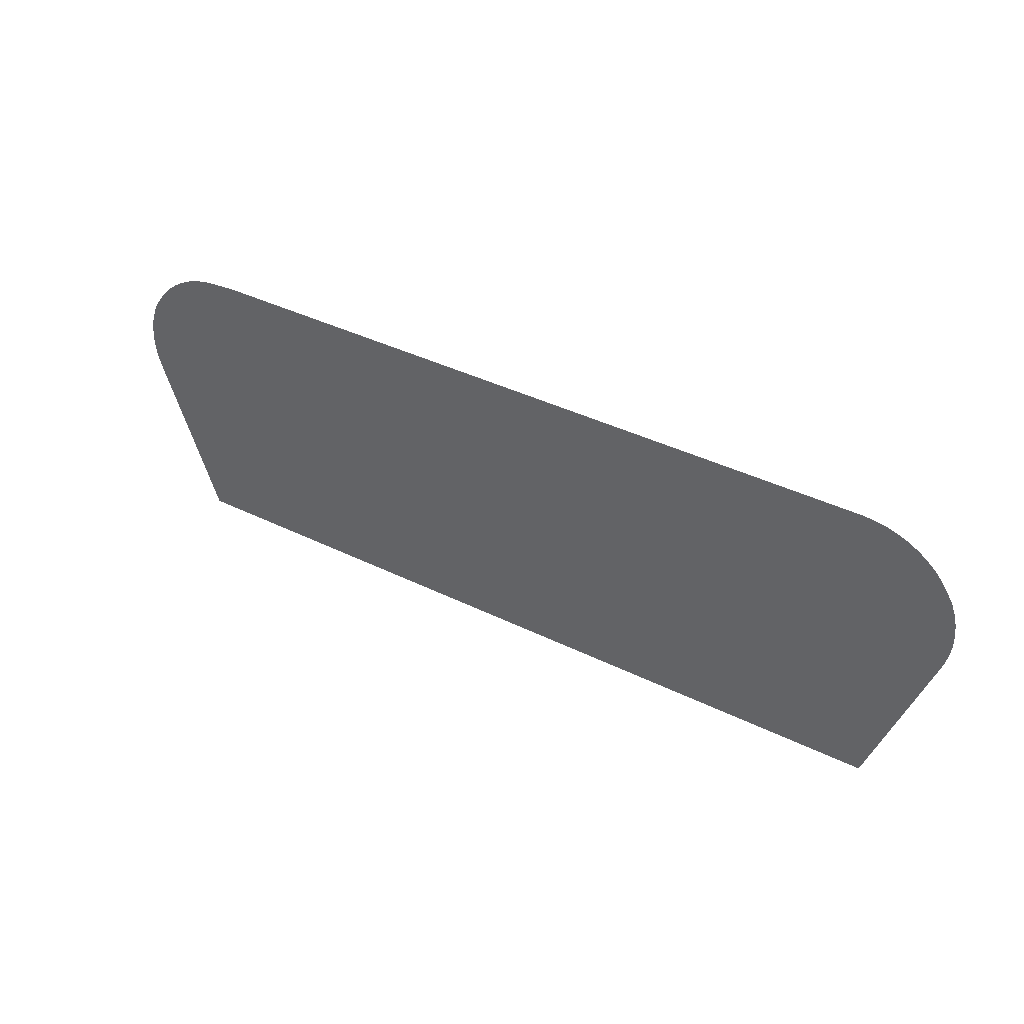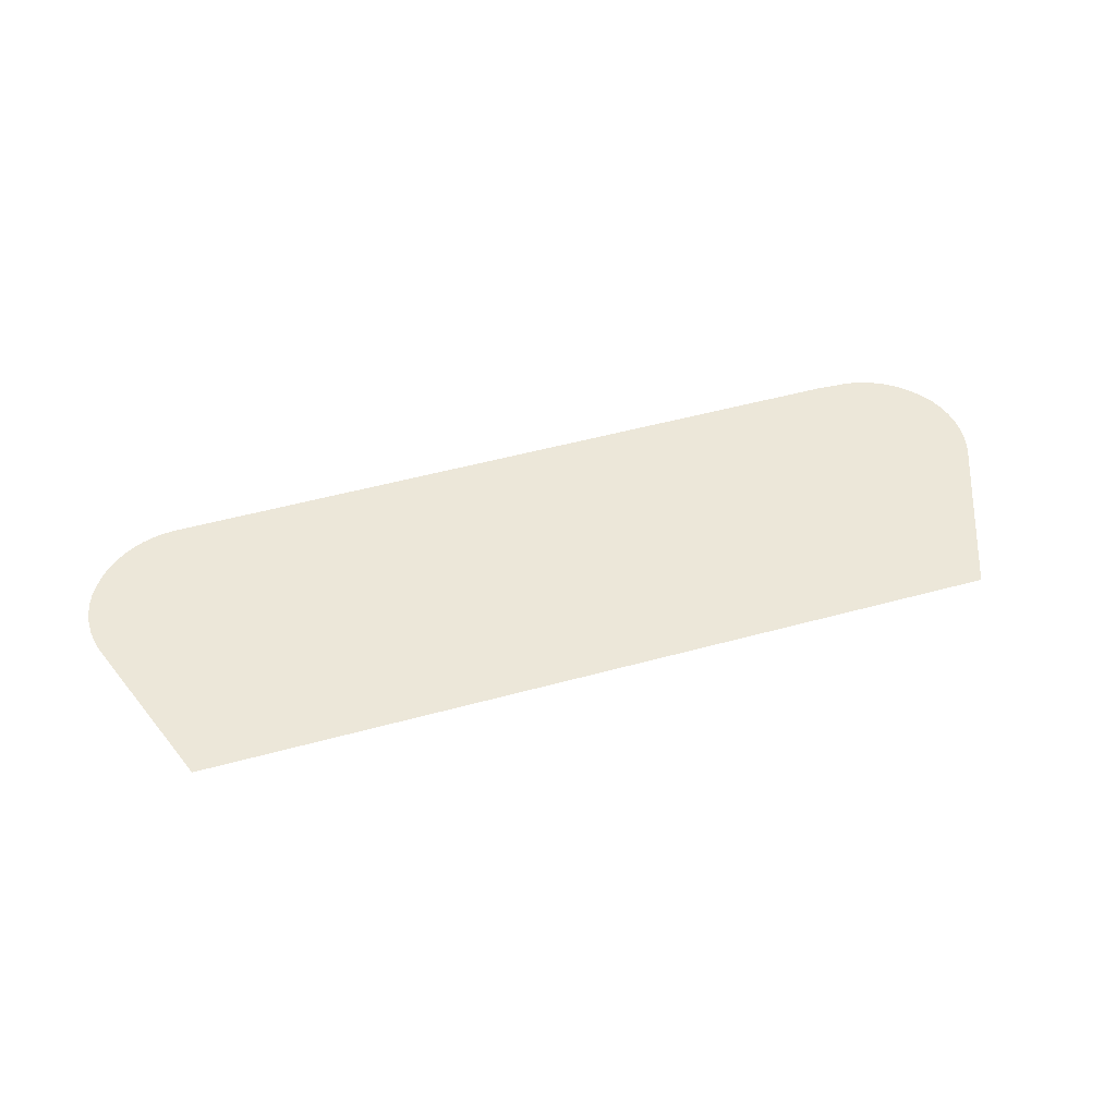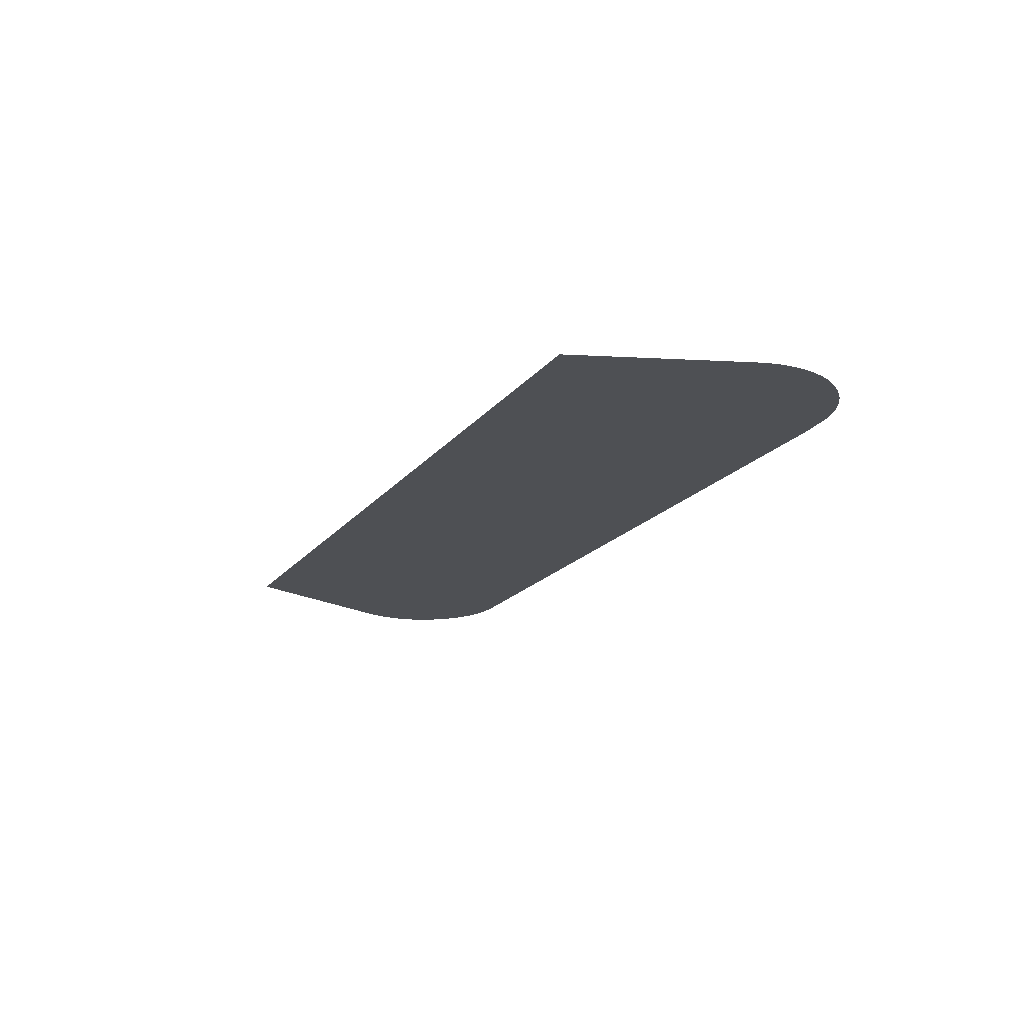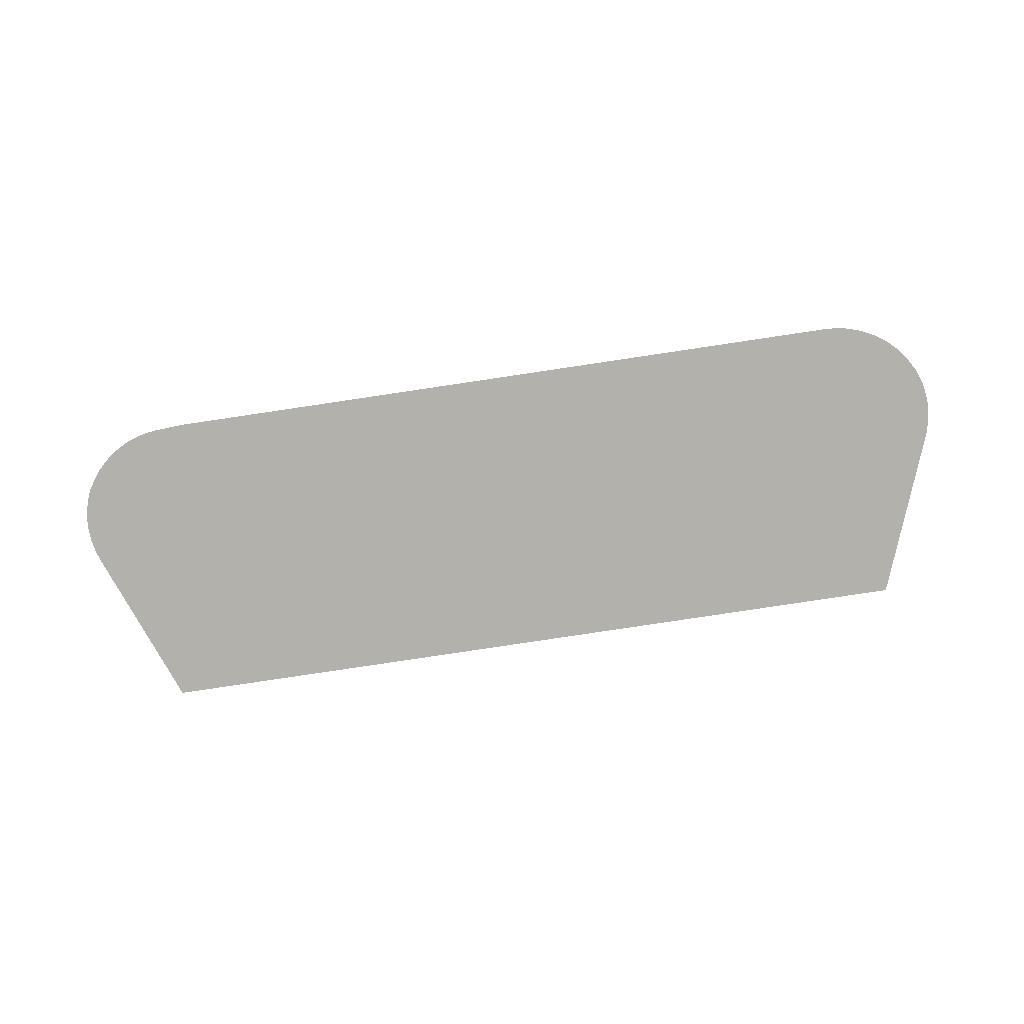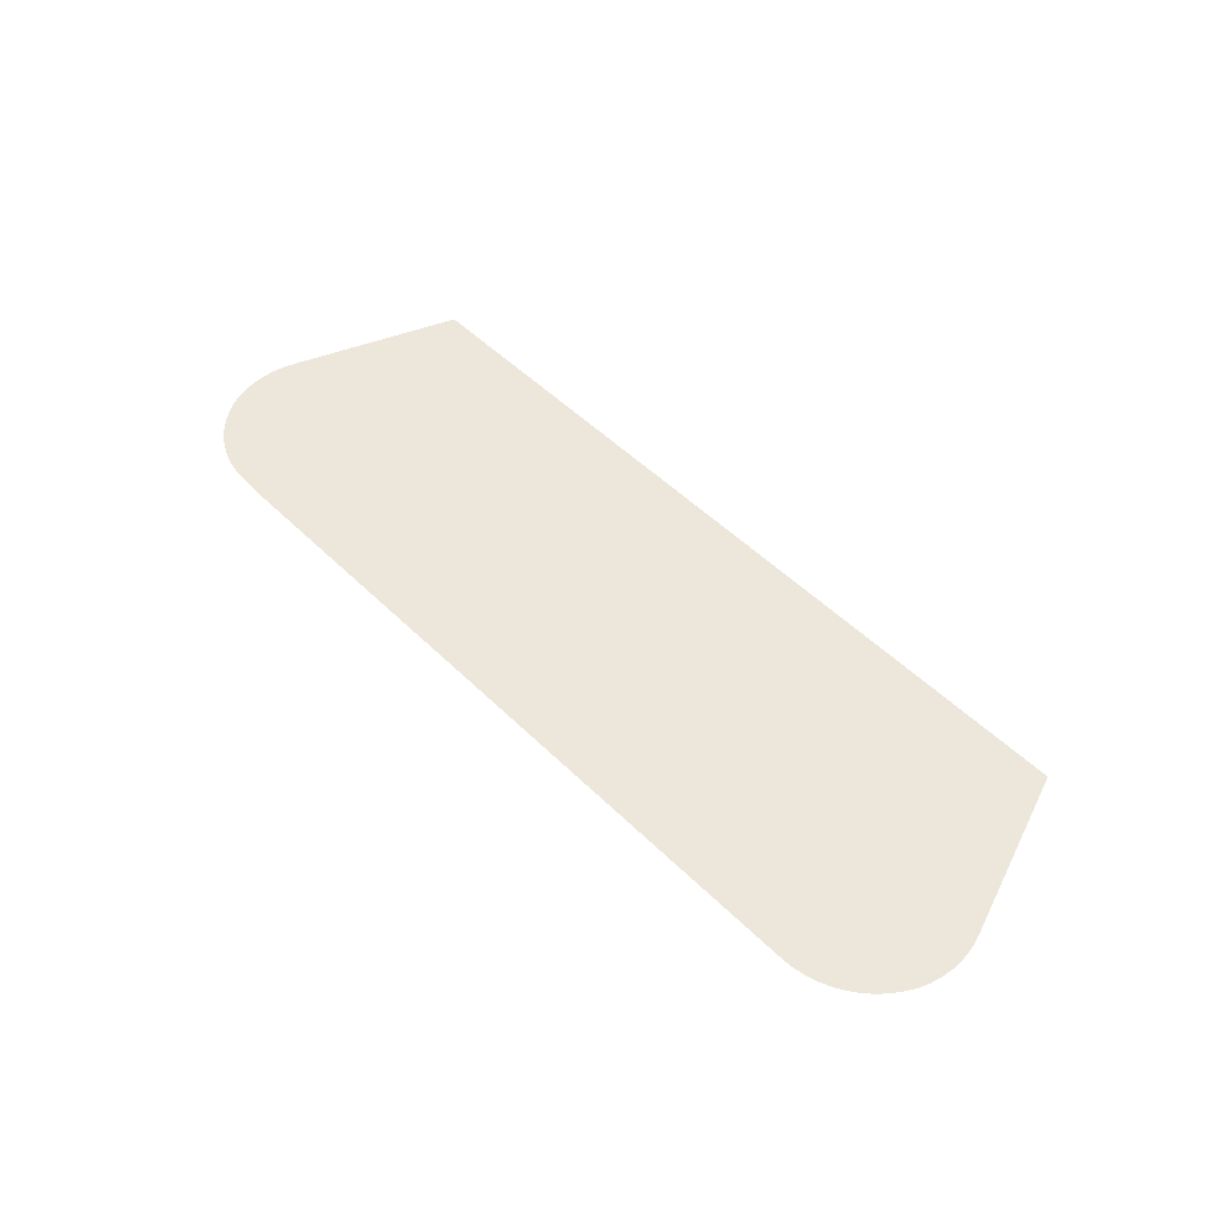
<metadata>
{"format":"obj","ext":"obj","renderer":"f3d","projection":"perspective","resolution":1024,"background":"white","views":[{"elev":38.0,"azim":-147.7,"up":"+Y"},{"elev":50.0,"azim":-16.8,"up":"+Z"},{"elev":-18.9,"azim":63.8,"up":"+Z"},{"elev":-78.9,"azim":-171.4,"up":"+Z"},{"elev":50.7,"azim":-133.1,"up":"+Z"}]}
</metadata>
<code>
v -55.43 21.75 17.38
v -55.49 21.96 17.38
v -55.52 22.18 17.38
v -55.53 22.4 17.38
v -55.5 22.62 17.38
v -55.45 22.83 17.38
v -55.38 23.02 17.38
v -55.3 23.16 17.38
v -55.29 23.19 17.38
v -55.17 23.36 17.38
v -55.03 23.52 17.38
v -54.88 23.67 17.38
v -54.71 23.79 17.38
v -54.53 23.9 17.38
v -54.33 23.98 17.38
v -54.13 24.04 17.38
v -53.91 24.08 17.38
v -53.69 24.09 17.38
v -41.04 24.12 17.38
v -40.68 24.09 17.38
v -40.6 24.09 17.38
v -40.38 24.07 17.38
v -40.17 24.02 17.38
v -39.97 23.95 17.38
v -39.78 23.86 17.38
v -39.6 23.74 17.38
v -39.44 23.61 17.38
v -39.29 23.46 17.38
v -39.16 23.29 17.38
v -39.15 23.26 17.38
v -39.06 23.14 17.38
v -38.97 22.94 17.38
v -38.91 22.74 17.38
v -38.87 22.53 17.38
v -38.86 22.31 17.38
v -38.87 22.09 17.38
v -38.91 21.87 17.38
v -38.98 21.66 17.38
v -40.07 18.75 17.38
v -54.32 18.76 17.38
f 2 8 3
f 8 4 3
f 5 4 8
f 8 6 5
f 8 7 6
f 1 8 2
f 10 9 8
f 11 10 8
f 12 11 8
f 1 12 8
f 1 13 12
f 1 14 13
f 1 15 14
f 1 16 15
f 1 17 16
f 1 18 17
f 1 40 18
f 18 40 19
f 30 38 37
f 20 22 21
f 20 23 22
f 35 30 36
f 29 28 30
f 30 28 27
f 38 30 27
f 35 34 30
f 36 30 37
f 31 30 32
f 32 30 33
f 33 30 34
f 27 26 38
f 38 26 25
f 24 38 25
f 24 23 38
f 38 23 20
f 19 38 20
f 19 39 38
f 19 40 39

</code>
